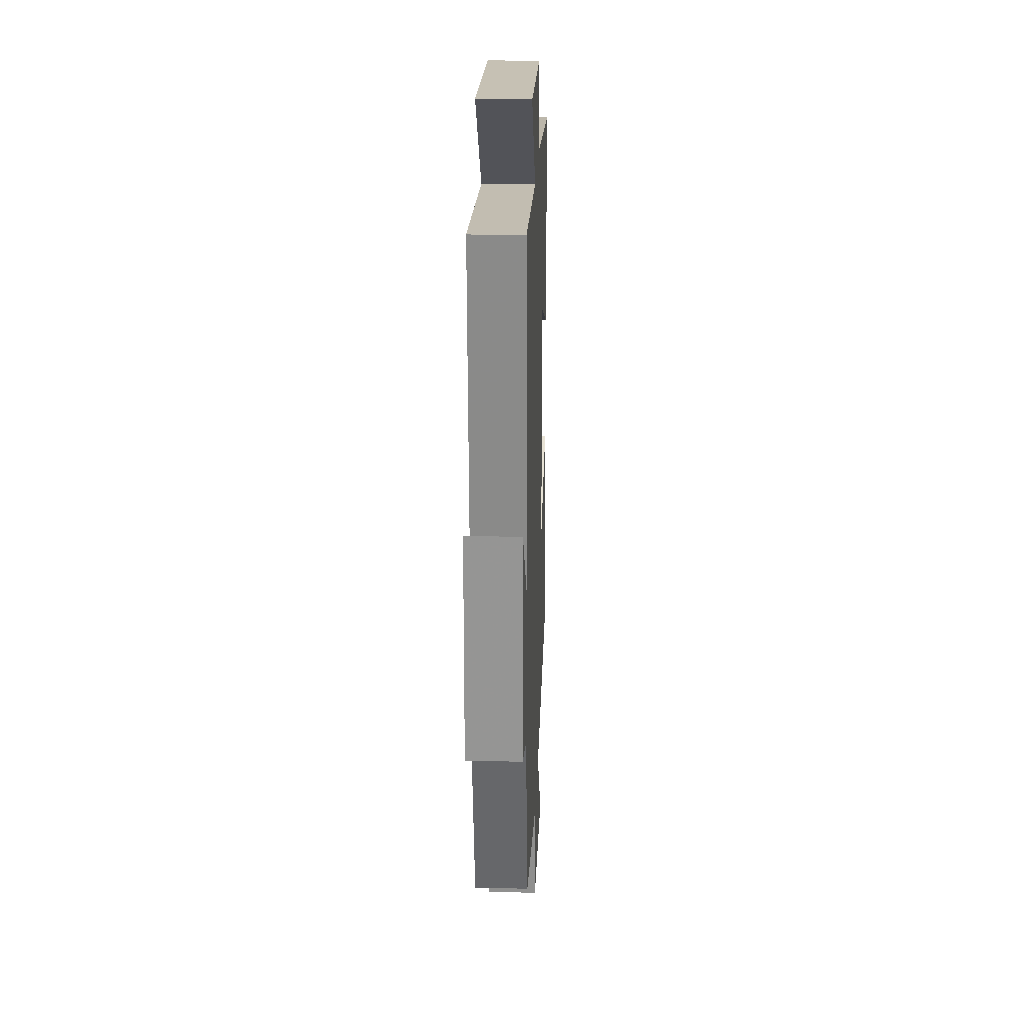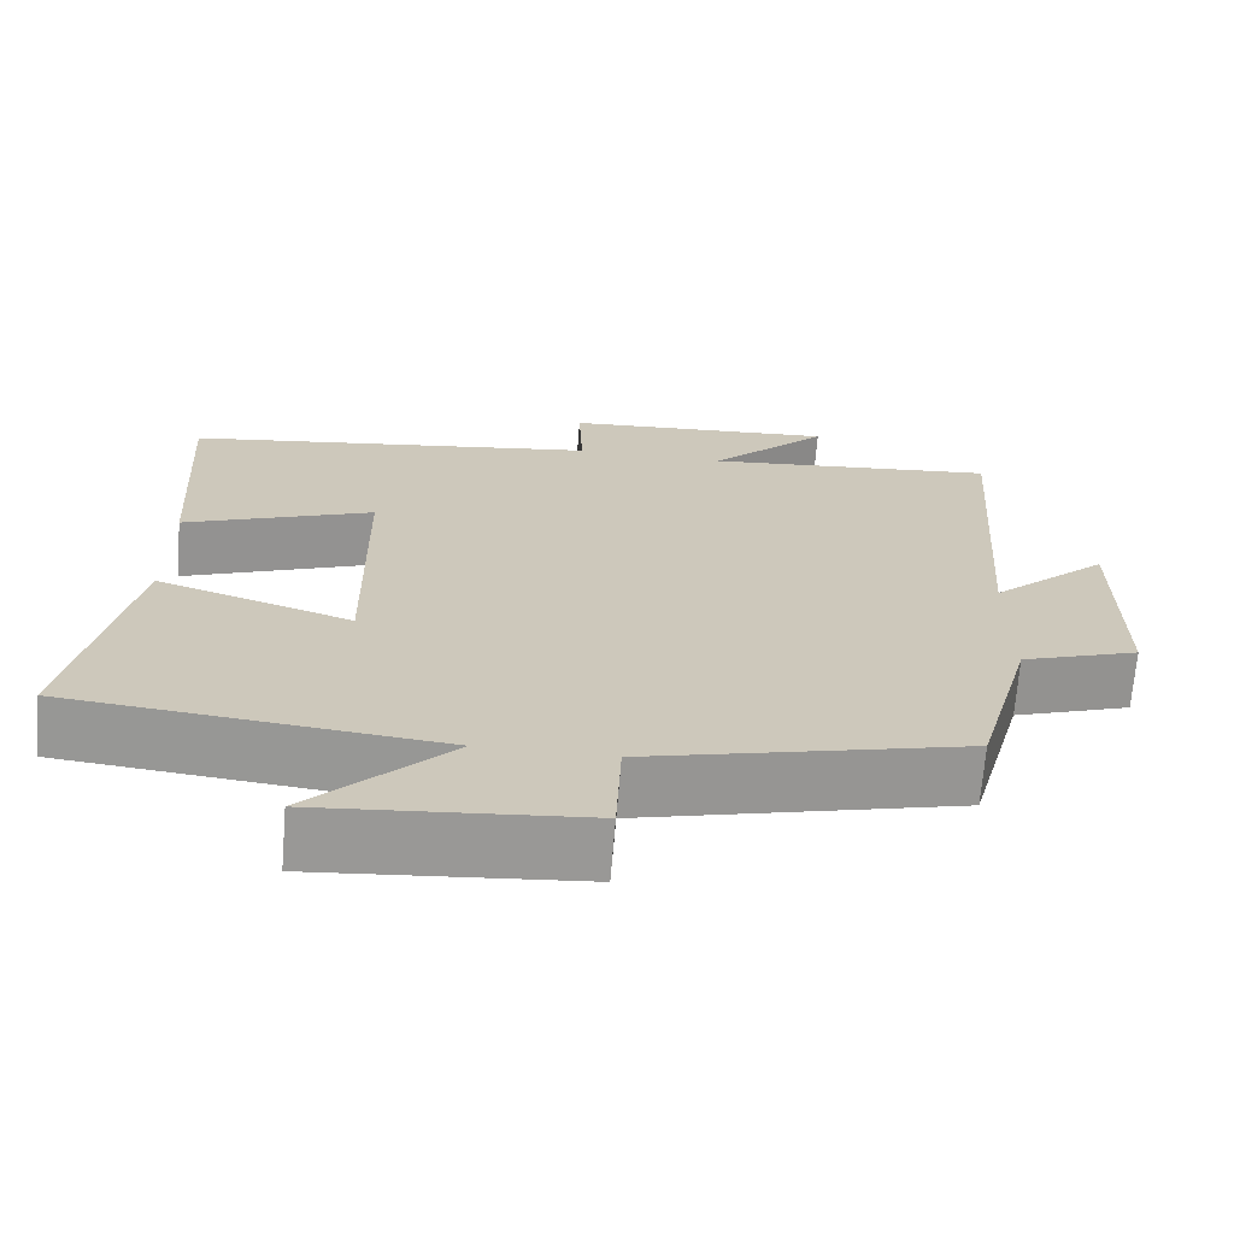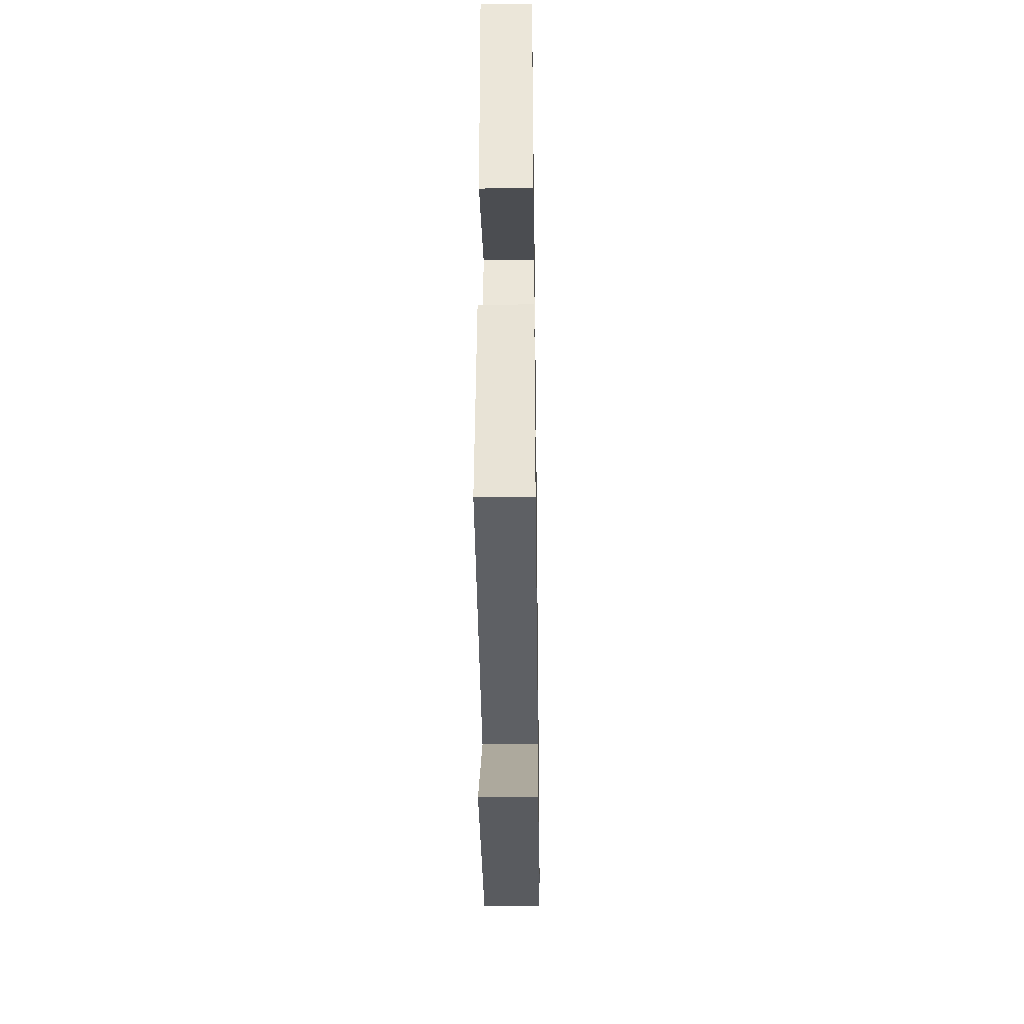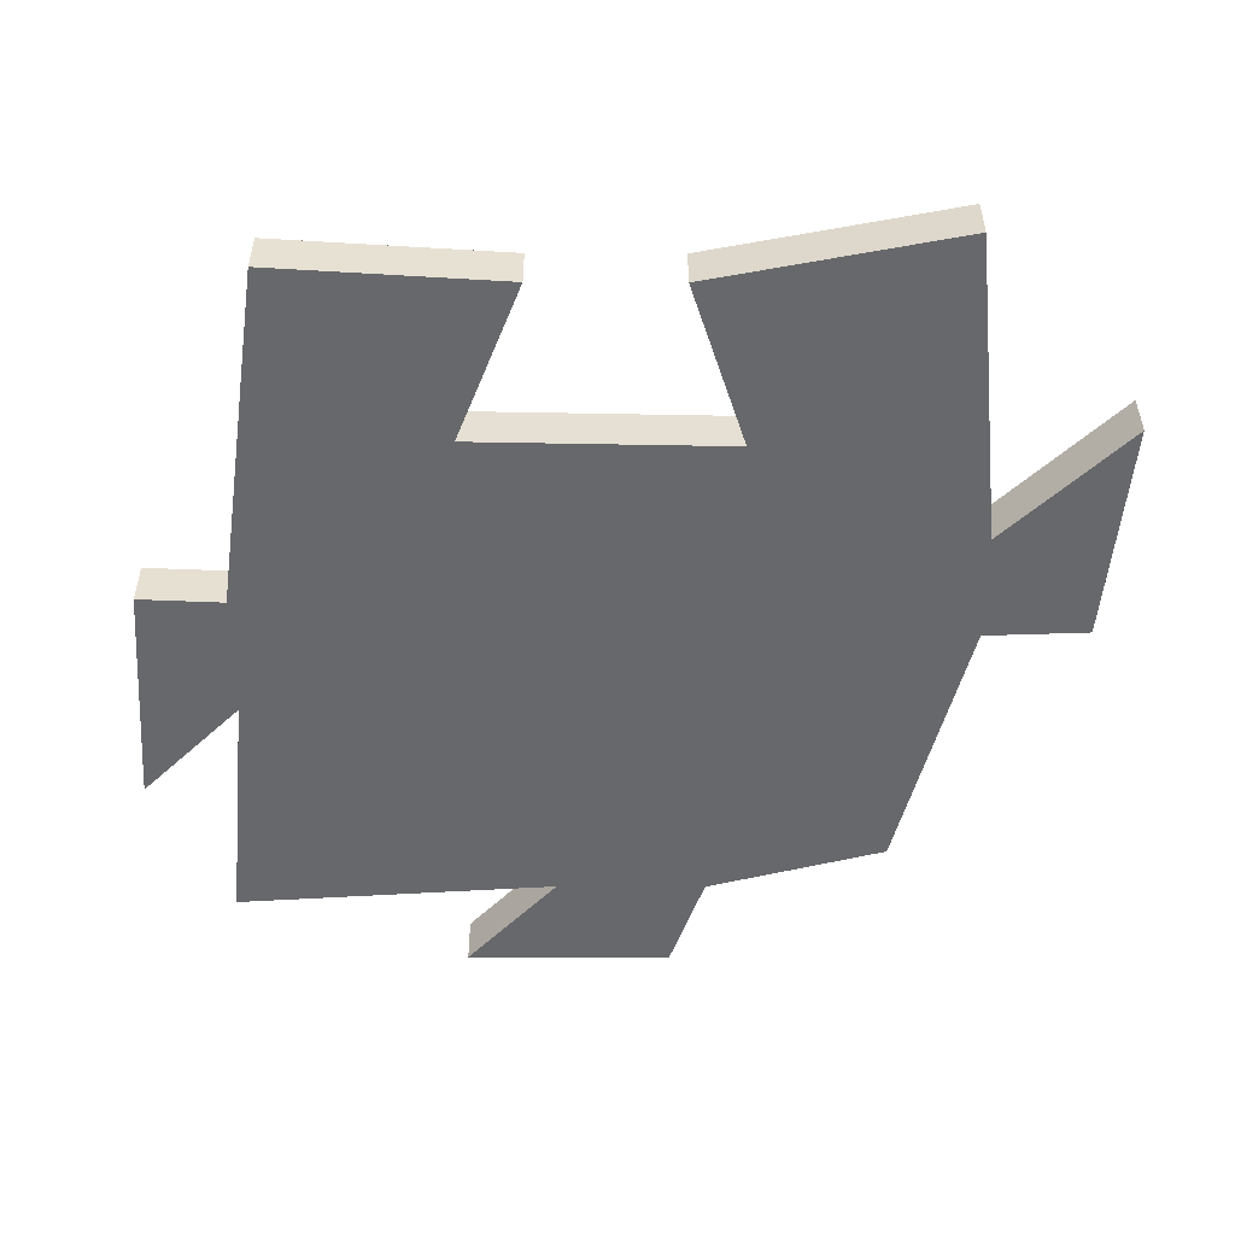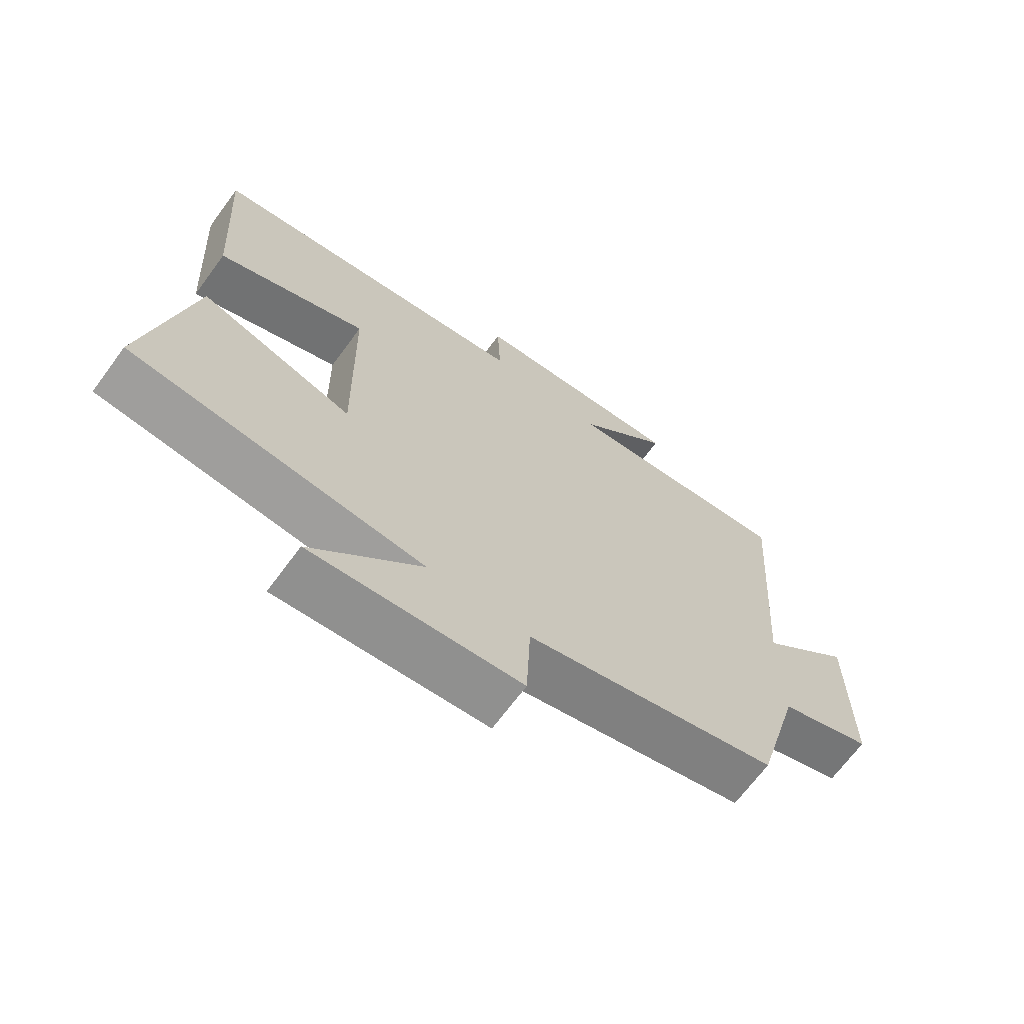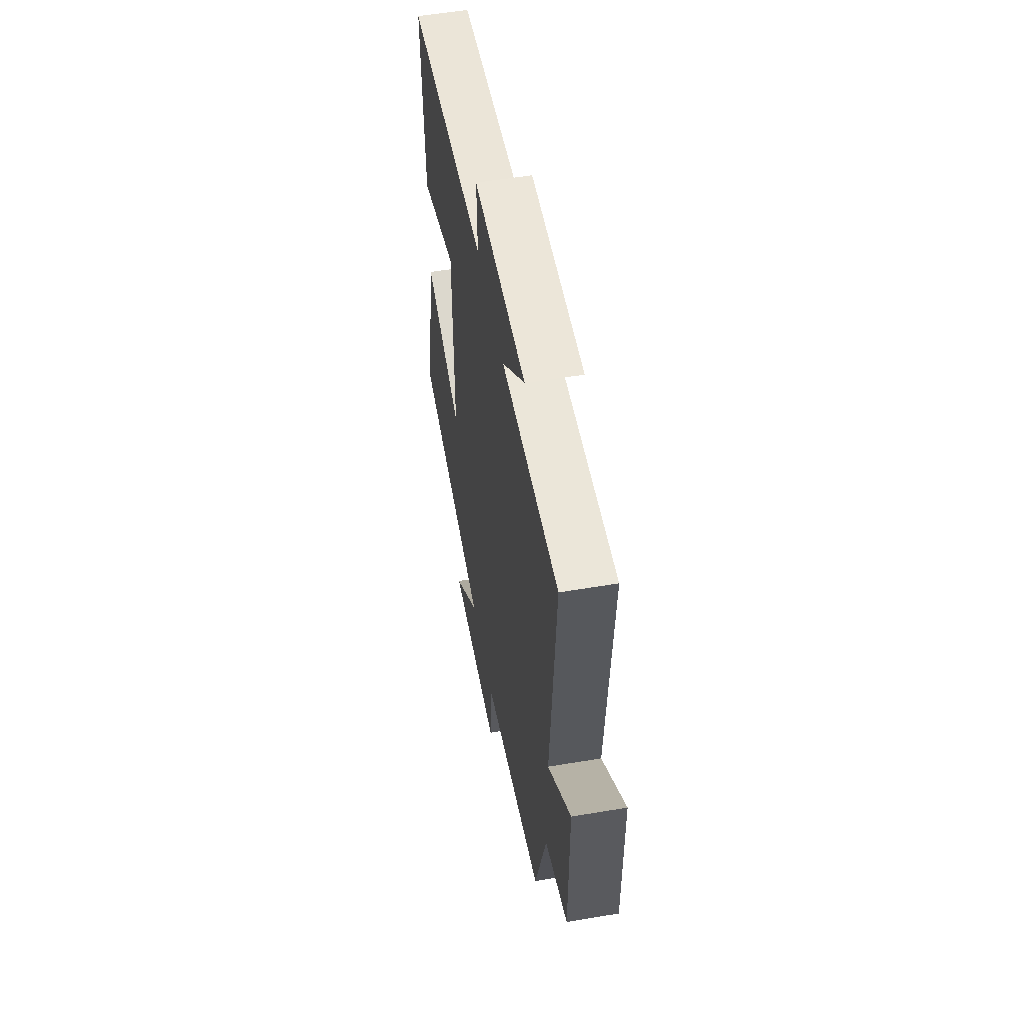
<metadata>
{"format":"obj","ext":"obj","renderer":"f3d","projection":"perspective","resolution":1024,"background":"white","views":[{"elev":22.3,"azim":-87.9,"up":"+Z"},{"elev":-68.6,"azim":175.4,"up":"+Z"},{"elev":-37.0,"azim":90.8,"up":"+Z"},{"elev":-52.3,"azim":89.8,"up":"+Y"},{"elev":-68.2,"azim":143.6,"up":"+Z"},{"elev":55.1,"azim":-100.1,"up":"+Z"}]}
</metadata>
<code>
v -0.43 0.07 -0.401
v -0.5 0.07 -0.144
v -0.644 0.07 -0.094
v -0.644 0.07 0.202
v -0.5 0.07 0.07
v -0.533 0.07 0.534
v -0.171 0.07 0.5
v -0.316 0.07 0.644
v 0.018 0.07 0.622
v 0.013 0.07 0.5
v 0.52 0.07 0.429
v 0.5 0.07 0.1
v 0.269 0.07 0.19
v 0.263 0.07 -0.178
v 0.5 0.07 -0.1
v 0.57 0.07 -0.452
v 0.119 0.07 -0.5
v 0.289 0.07 -0.676
v -0.033 0.07 -0.648
v -0.039 0.07 -0.5
v -0.43 0 -0.401
v -0.5 0 -0.144
v -0.644 0 -0.094
v -0.644 0 0.202
v -0.5 0 0.07
v -0.533 0 0.534
v -0.171 0 0.5
v -0.316 0 0.644
v 0.018 0 0.622
v 0.013 0 0.5
v 0.52 0 0.429
v 0.5 0 0.1
v 0.269 0 0.19
v 0.263 0 -0.178
v 0.5 0 -0.1
v 0.57 0 -0.452
v 0.119 0 -0.5
v 0.289 0 -0.676
v -0.033 0 -0.648
v -0.039 0 -0.5
f 17 18 19 20
f 17 20 1 2
f 14 15 16 17
f 13 14 17 2
f 10 11 12 13
f 10 13 2 3
f 7 8 9 10
f 5 6 7
f 5 7 10
f 3 4 5
f 3 5 10
f 40 39 38 37
f 22 21 40 37
f 37 36 35 34
f 22 37 34 33
f 33 32 31 30
f 23 22 33 30
f 30 29 28 27
f 27 26 25
f 30 27 25
f 25 24 23
f 30 25 23
f 1 21 22 2
f 2 22 23 3
f 3 23 24 4
f 4 24 25 5
f 5 25 26 6
f 6 26 27 7
f 7 27 28 8
f 8 28 29 9
f 9 29 30 10
f 10 30 31 11
f 11 31 32 12
f 12 32 33 13
f 13 33 34 14
f 14 34 35 15
f 15 35 36 16
f 16 36 37 17
f 17 37 38 18
f 18 38 39 19
f 19 39 40 20
f 20 40 21 1

</code>
